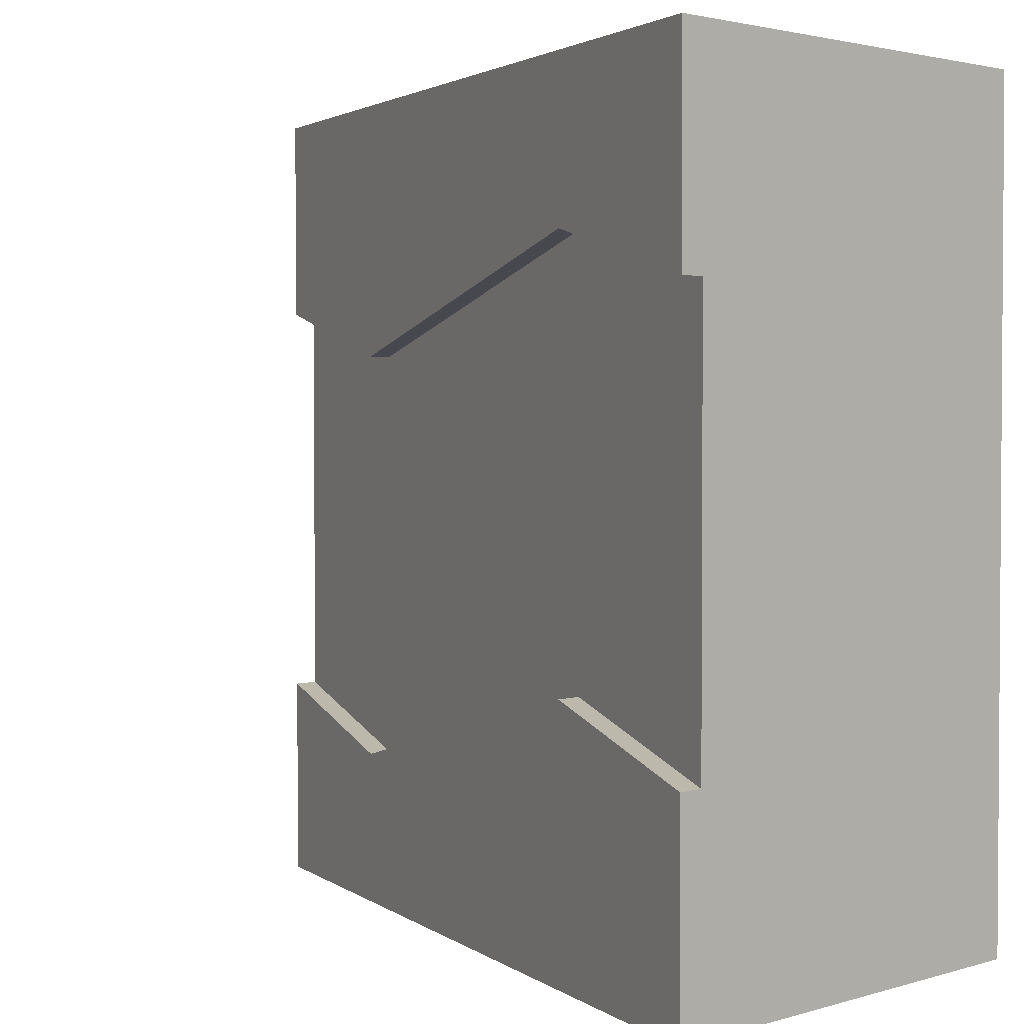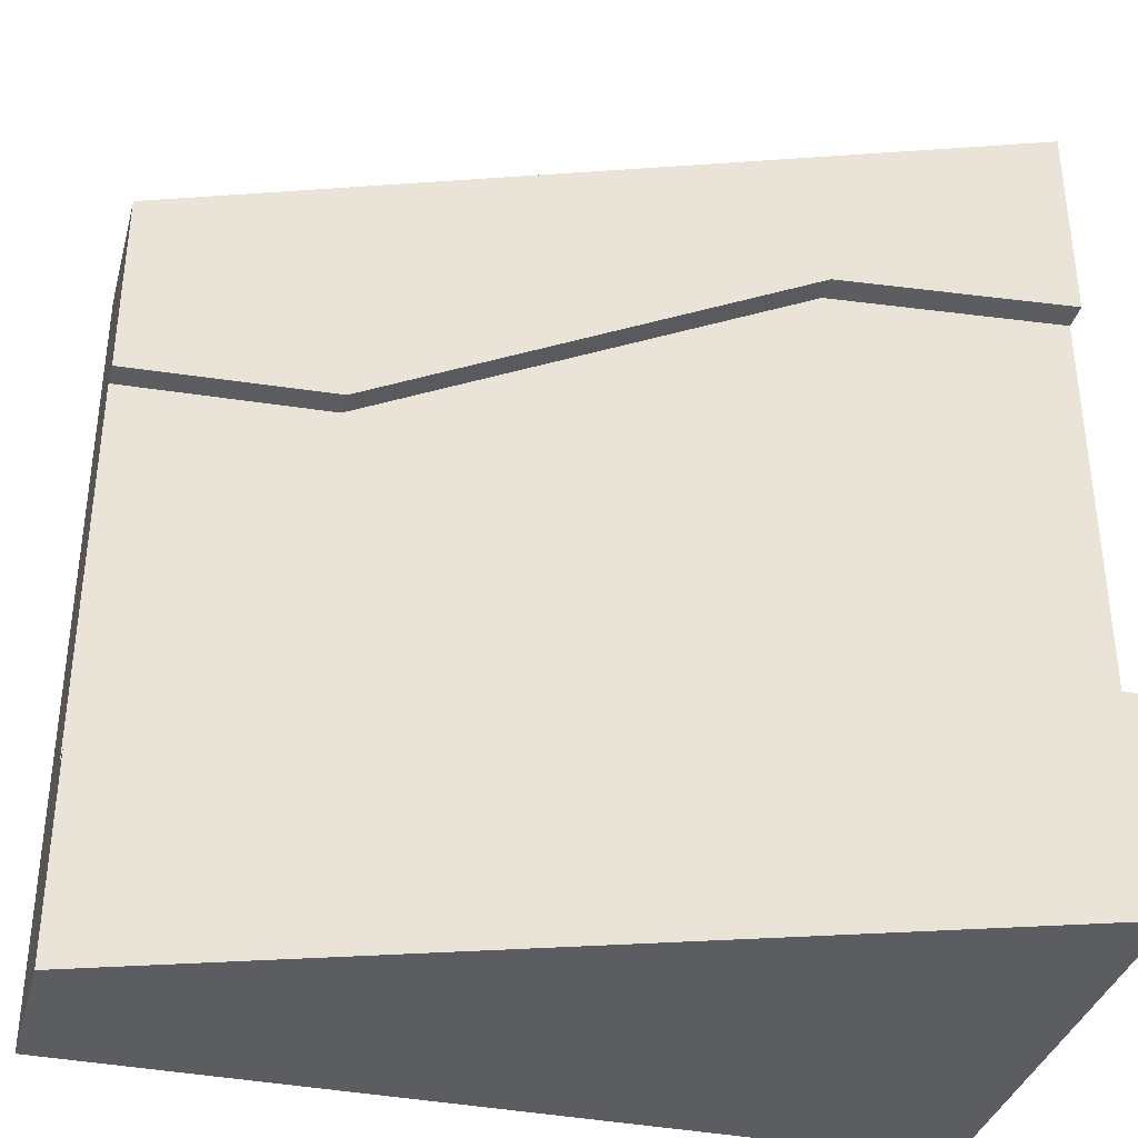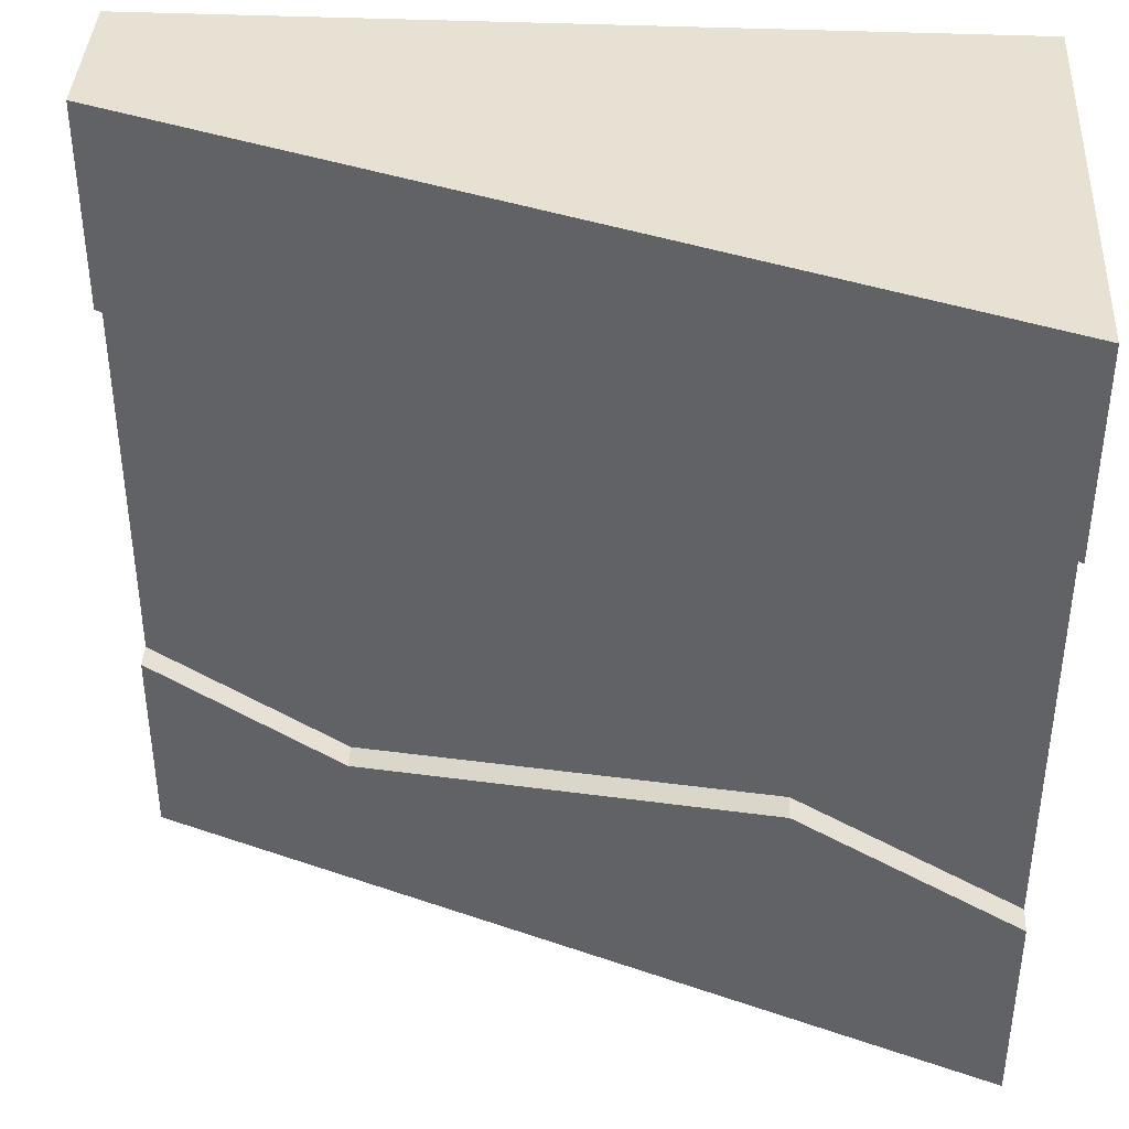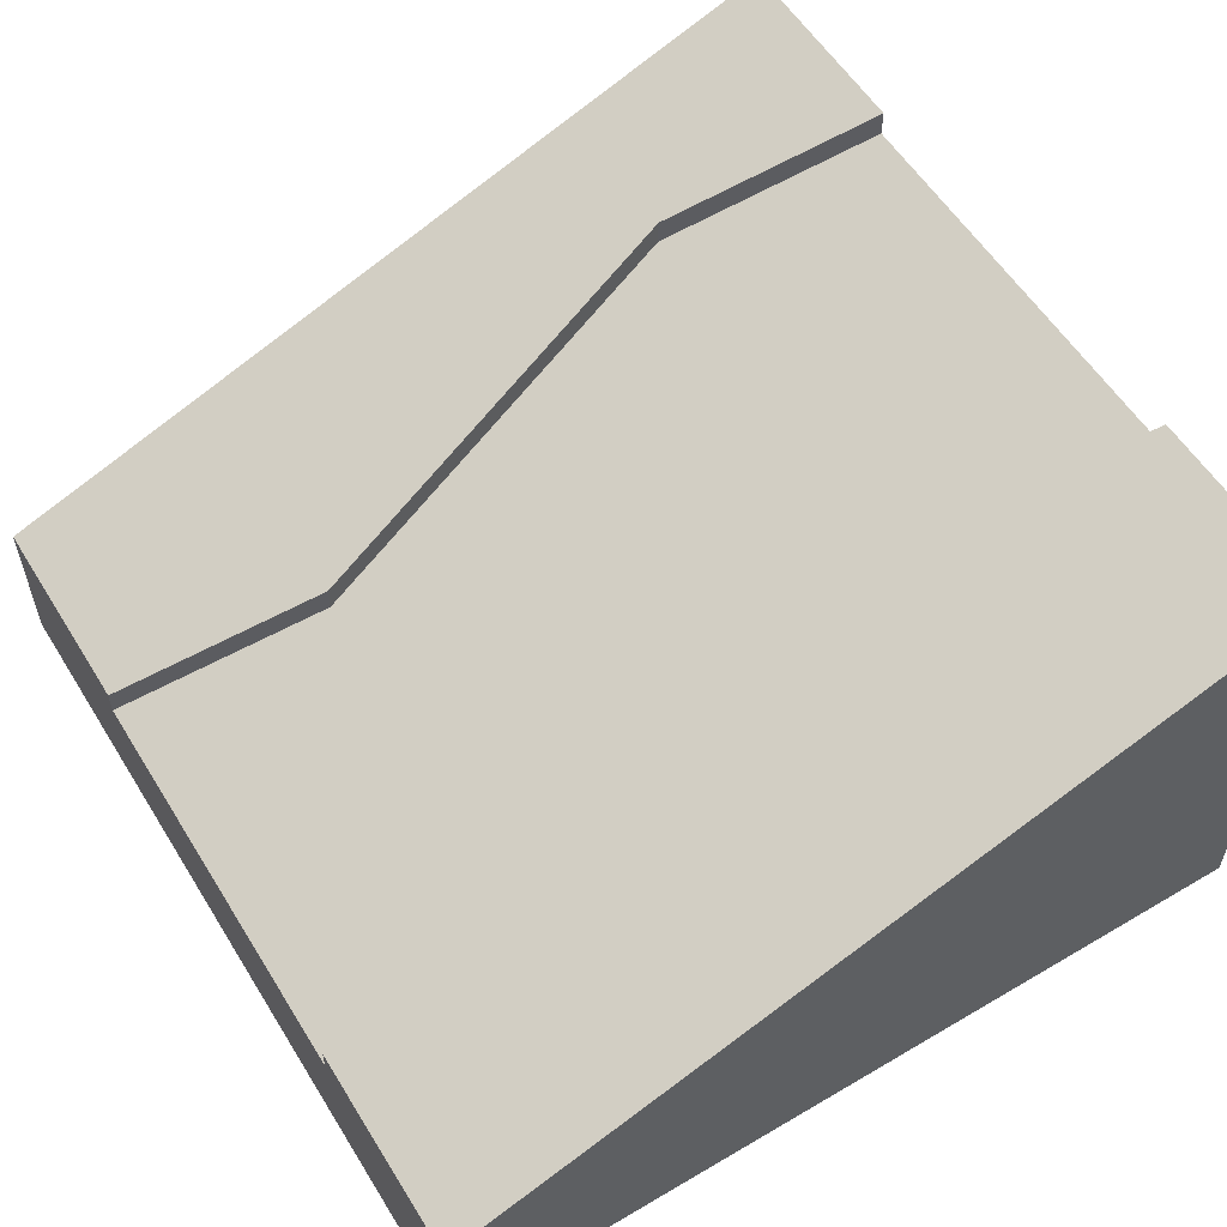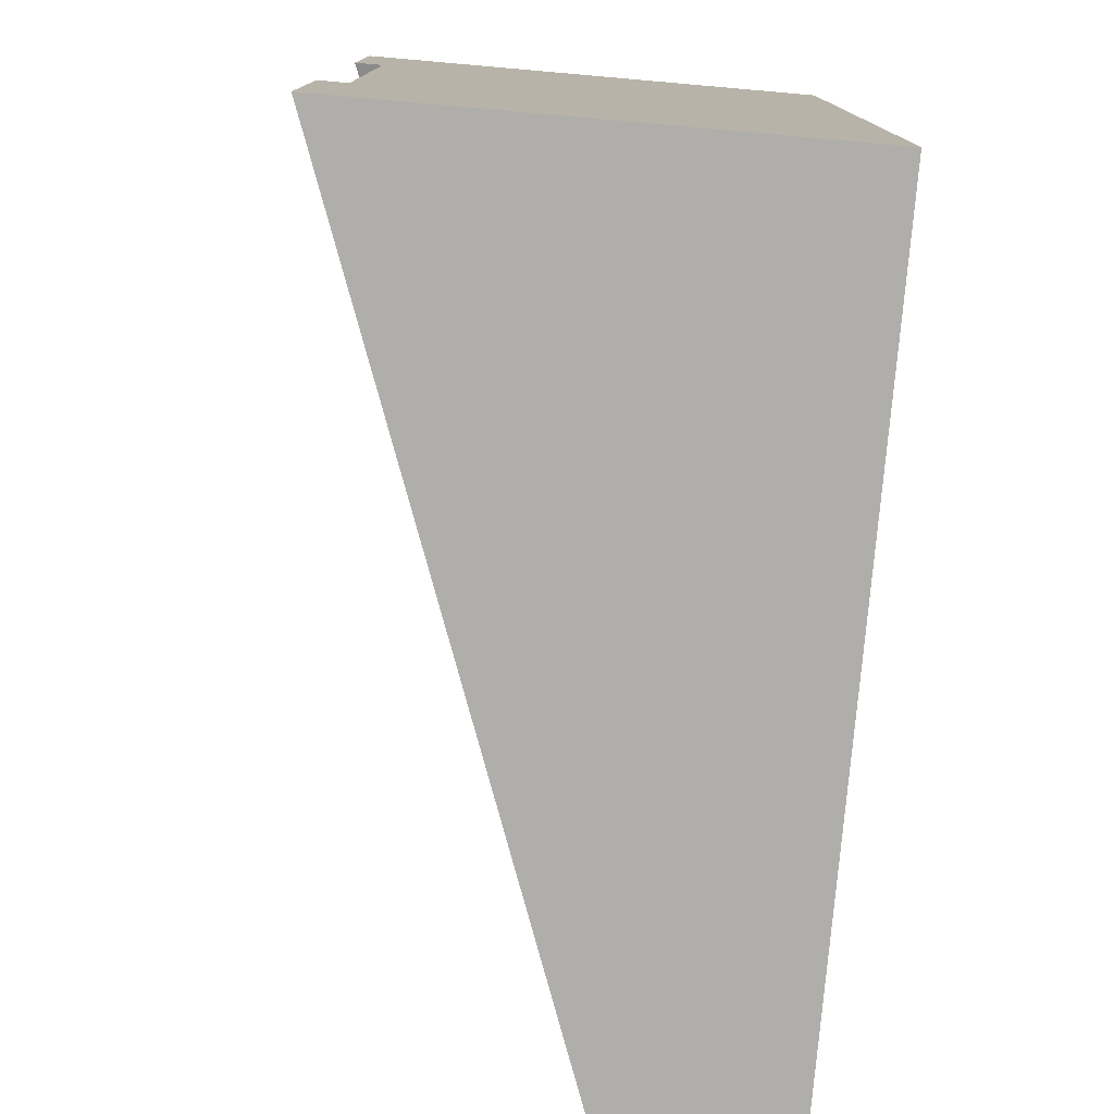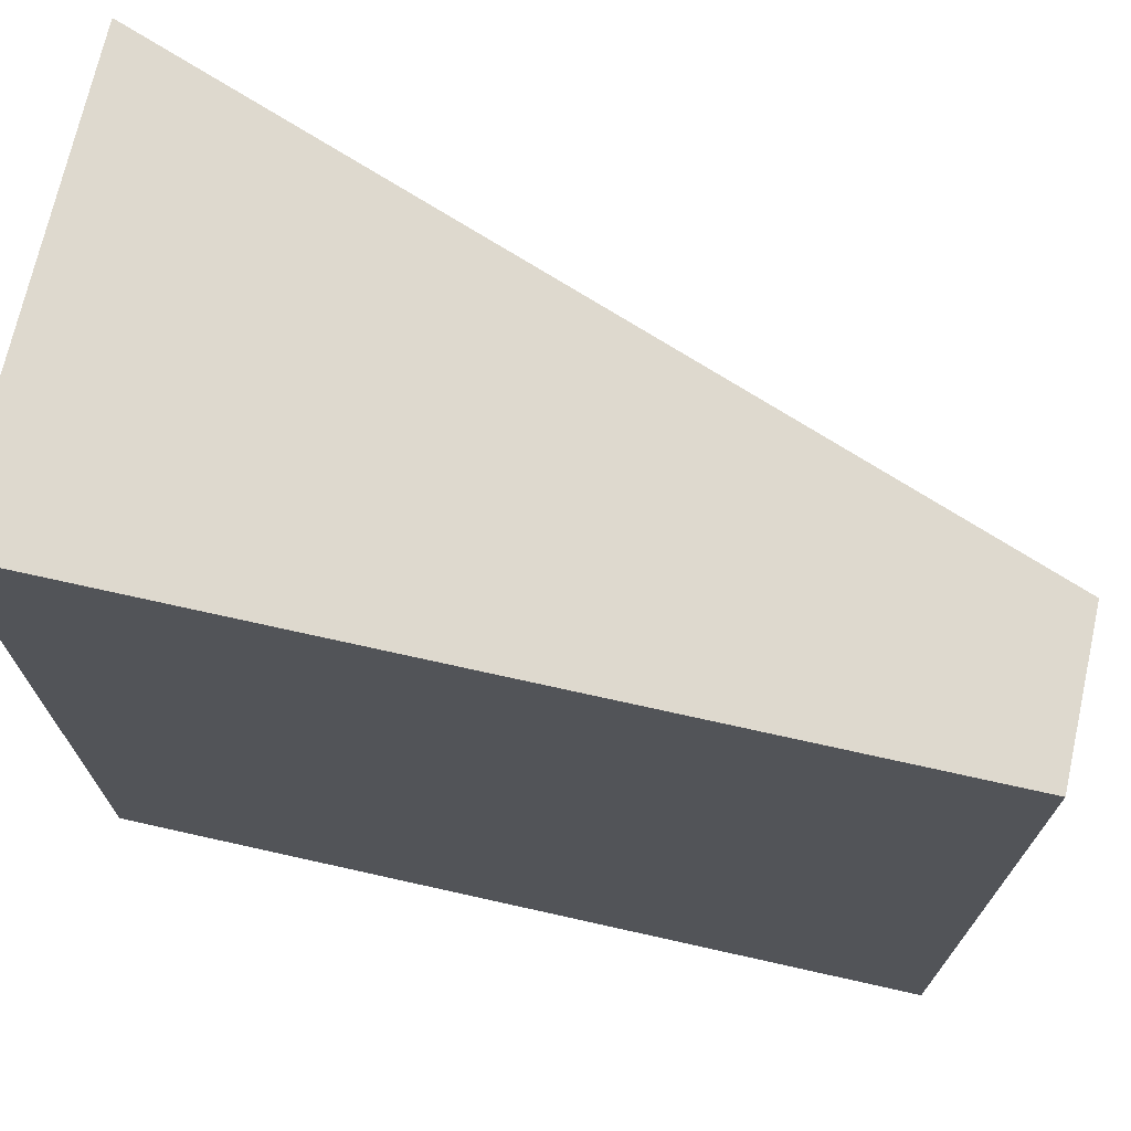
<metadata>
{"format":"obj","ext":"obj","renderer":"f3d","projection":"perspective","resolution":1024,"background":"white","views":[{"elev":2.3,"azim":-135.4,"up":"+Z"},{"elev":-36.1,"azim":165.1,"up":"+Z"},{"elev":39.6,"azim":-176.9,"up":"+Z"},{"elev":56.8,"azim":148.5,"up":"+Y"},{"elev":-77.7,"azim":-95.0,"up":"+Z"},{"elev":71.4,"azim":12.6,"up":"+Z"}]}
</metadata>
<code>
o Mesh1_Group1_Model.017
v 2.25 0.73 -0.9375
v 0.75 1.28 -0.5625
v 0.75 1.375 -0.5625
v 2.25 0.825 -0.9375
v 3 0.455 -0.75
v 3 0.455 -2.25
v 2.25 0.73 -2.438
v 1.5 1.005 -2.25
v 0.75 1.28 -2.062
v 0 1.555 -2.25
v 0 1.555 -0.75
v 3 0.55 -0.75
v 0 1.65 -0.75
v 0 1.65 0
v 3 0.55 0
v 0 1.375 -0.75
v 0 1.375 -2.25
v 0 1.65 -2.25
v 0 1.65 -3
v 0 0 -3
v 0 0 -0
v 0.75 1.375 -2.062
v 2.25 0.825 -2.438
v 3 0.55 -2.25
v 3 0.275 -2.25
v 3 0.275 -0.75
v 3 0 -0
v 3 0 -3
v 3 0.55 -3
f 23 22 8
f 12 5 1 4
f 11 2 9 10
f 7 8 1
f 3 2 11 13
f 24 23 7 6
f 22 18 10 9
f 4 1 2 3
f 9 8 22
f 7 23 8
f 2 1 8 9
f 16 11 10 17
f 6 7 1 5
f 25 6 5 26
f 8 9 10
f 15 4 3
f 26 27 28
f 19 22 23
f 28 29 6 25
f 3 13 14
f 14 15 3
f 12 4 15
f 14 13 11
f 14 11 16
f 18 19 10
f 17 10 19
f 21 14 16
f 17 19 20
f 29 28 20 19
f 16 17 20 21
f 29 24 6
f 15 27 26 5
f 12 15 5
f 28 25 26
f 15 14 21 27
f 23 24 29
f 29 19 23
f 18 22 19
f 27 21 20 28

</code>
